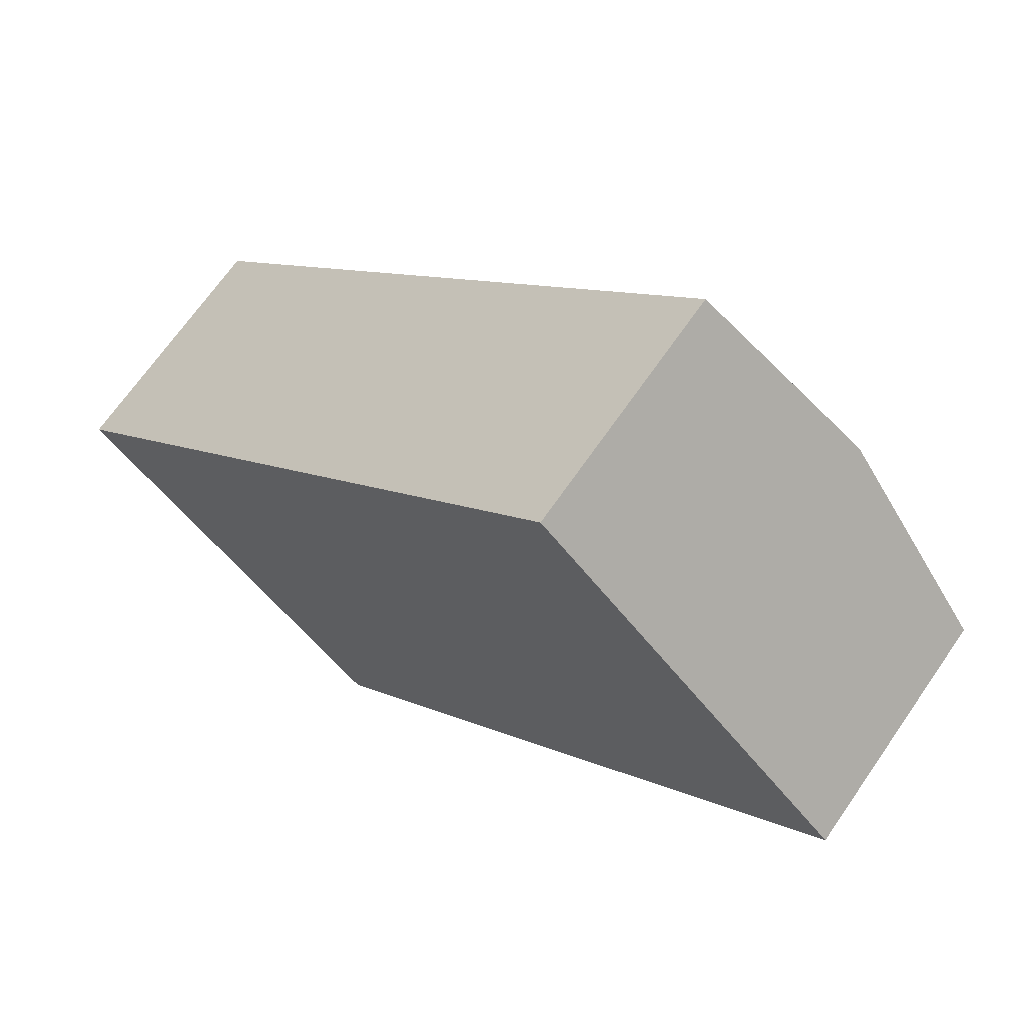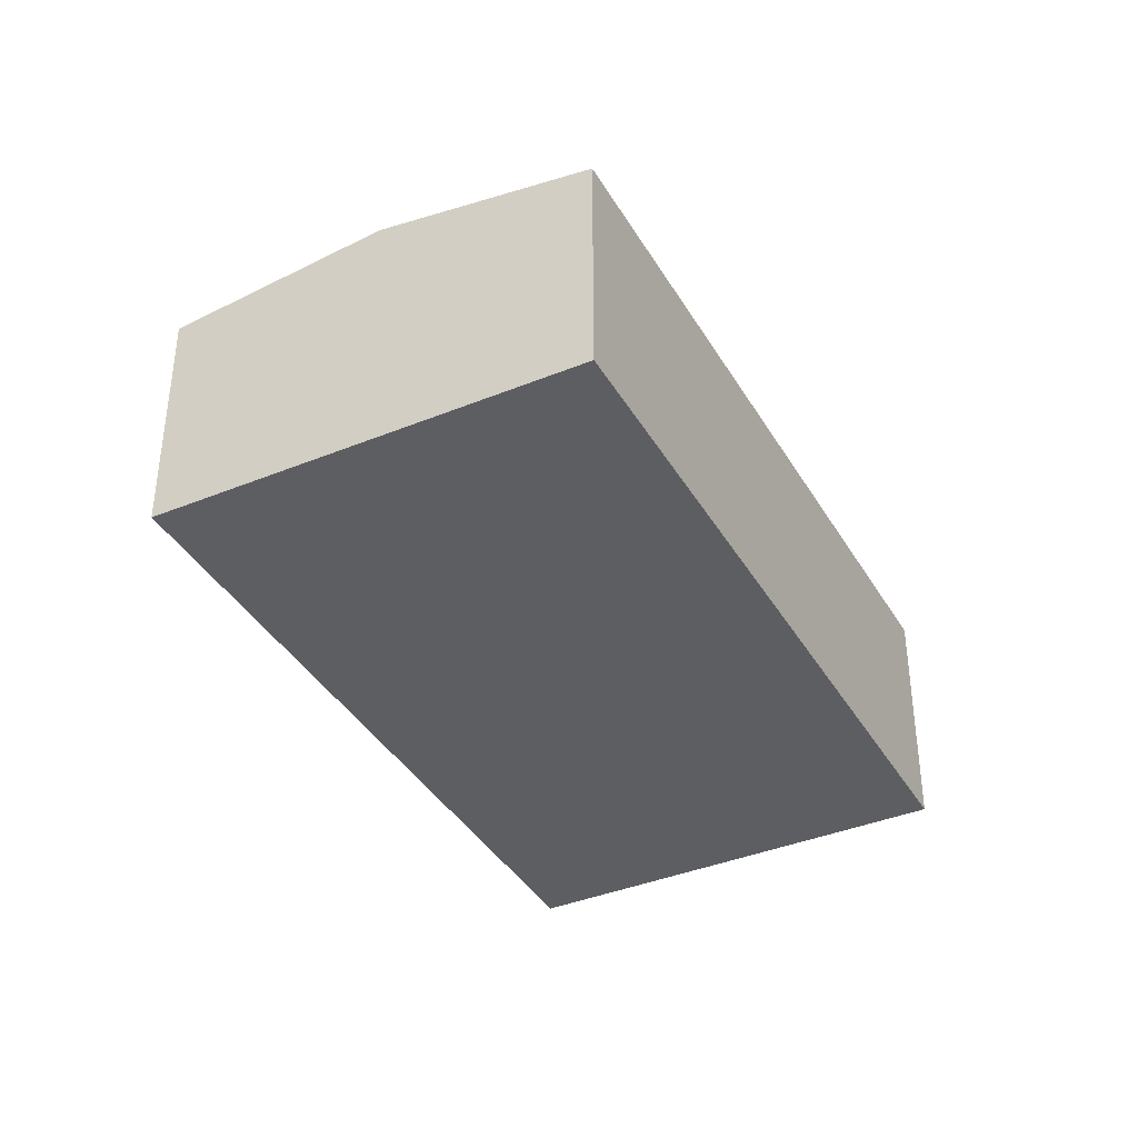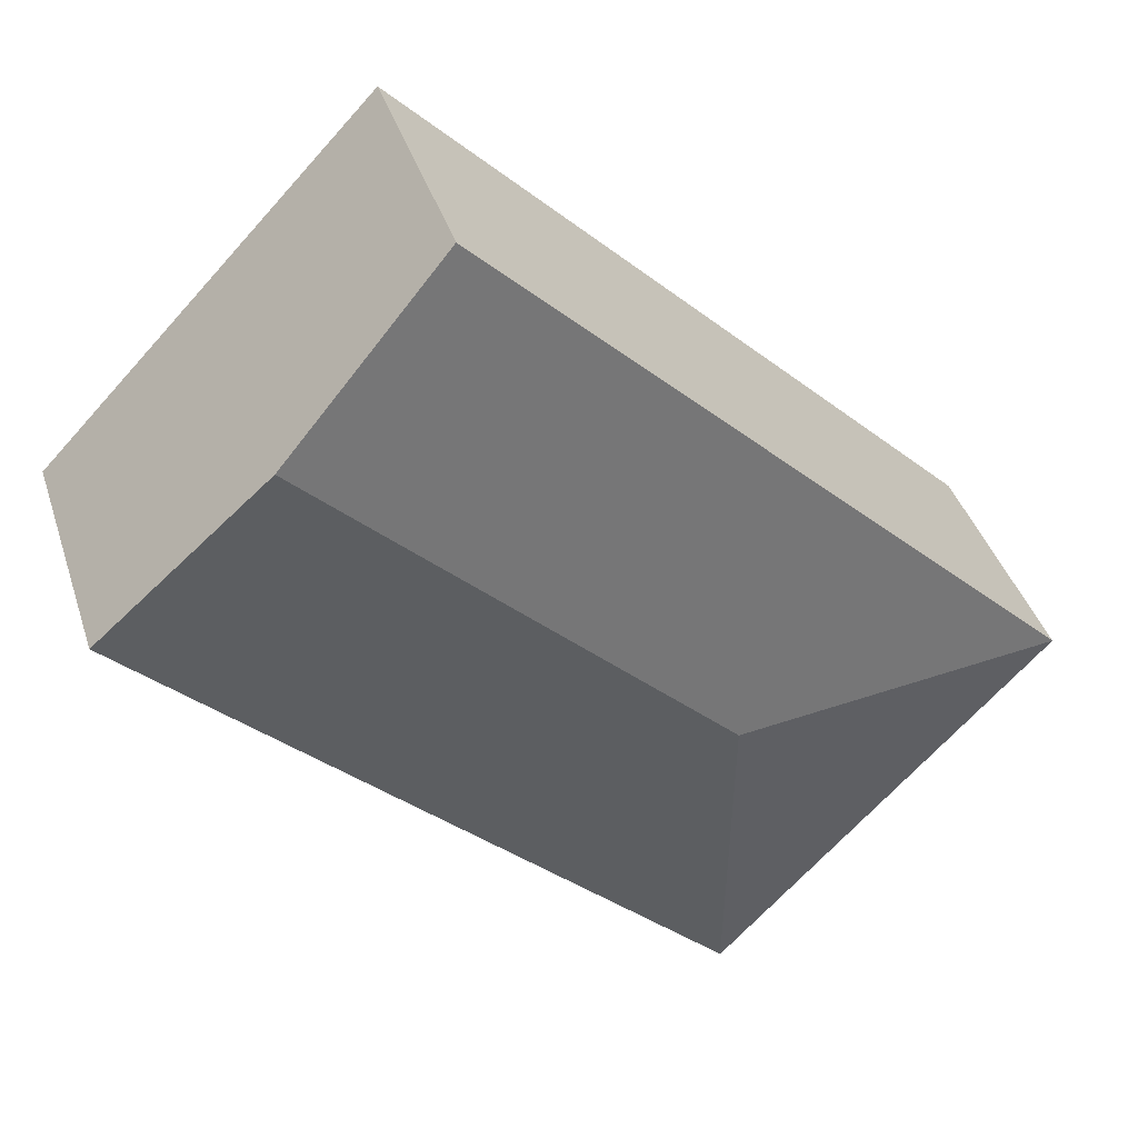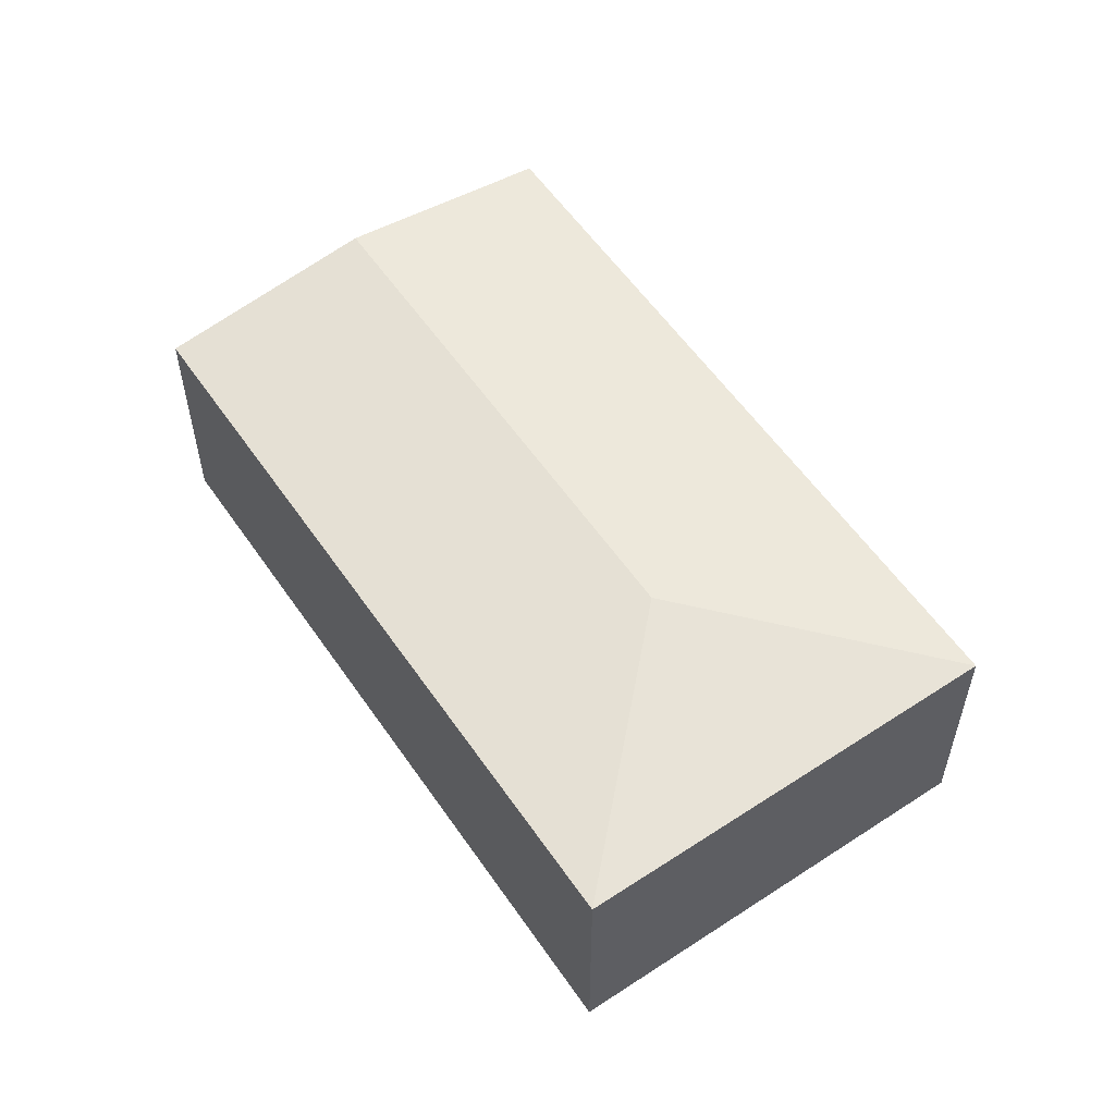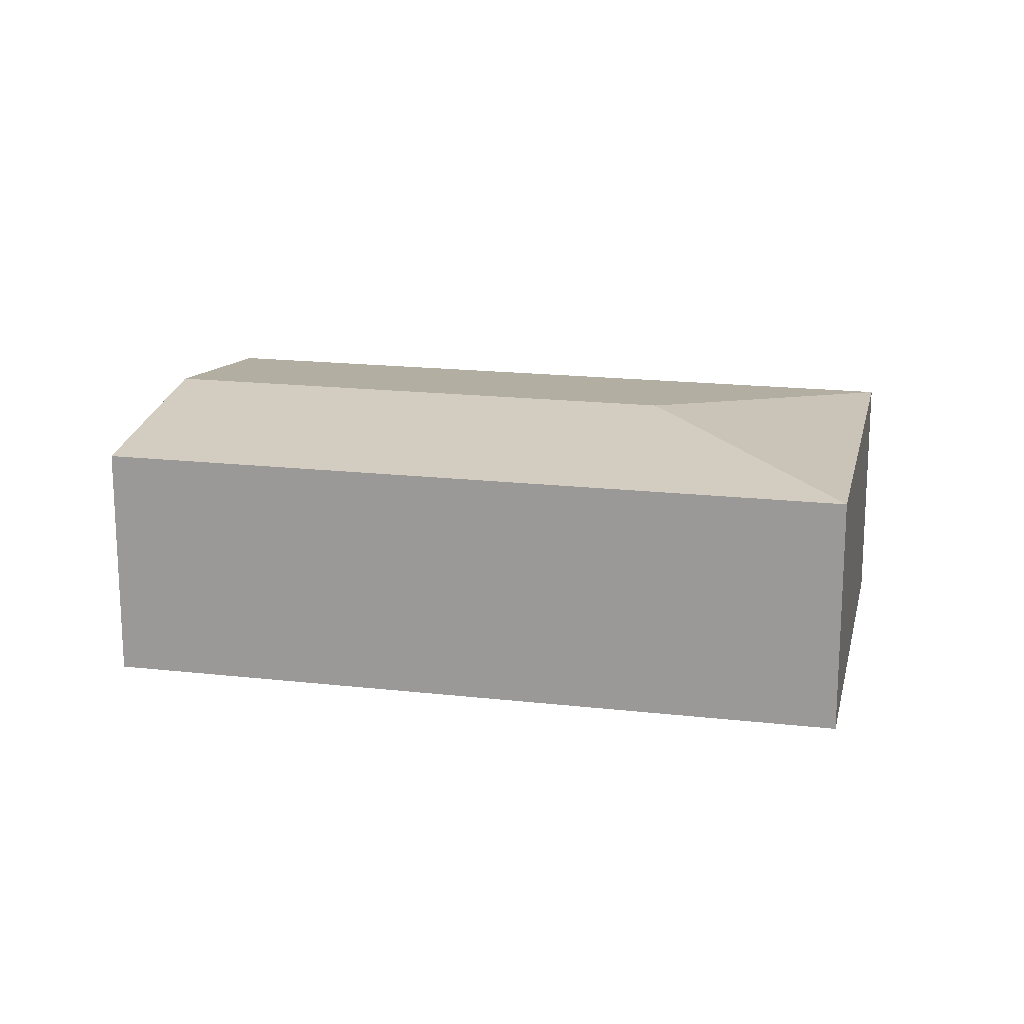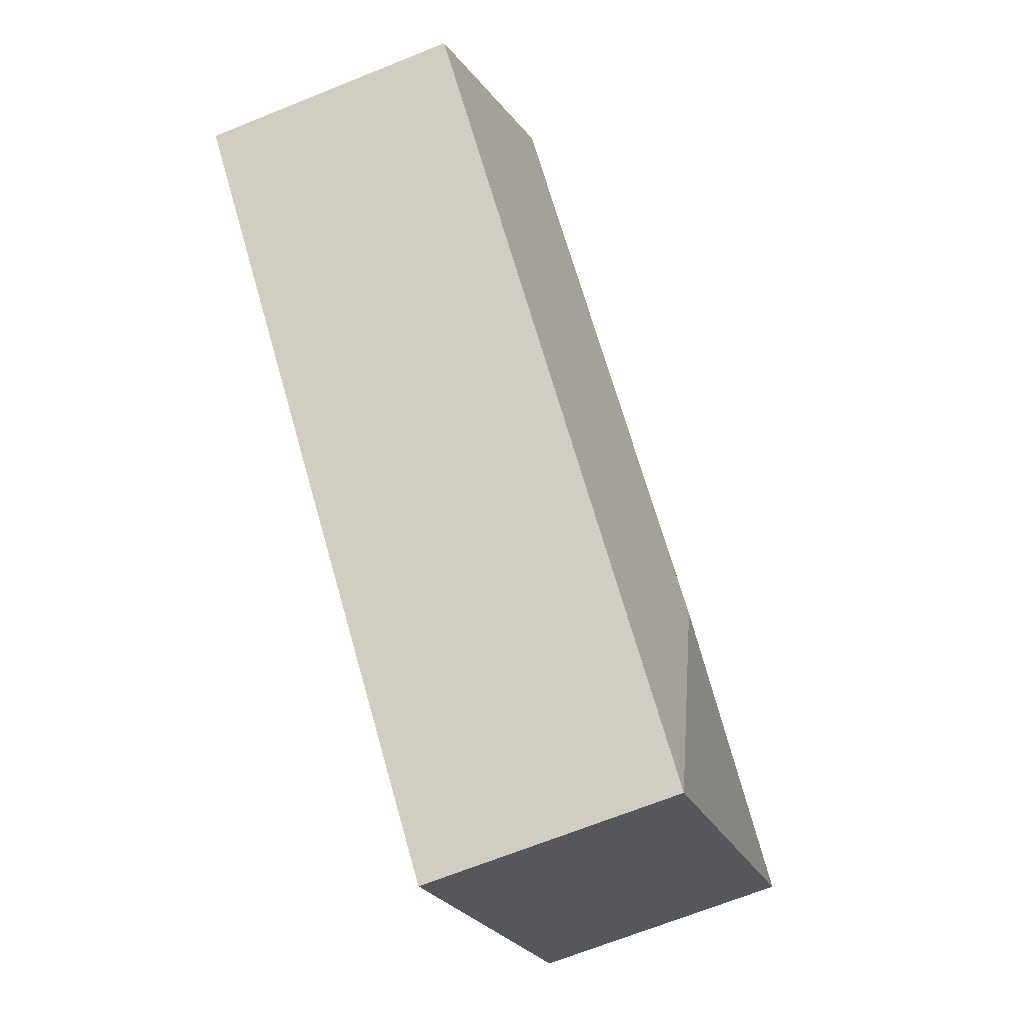
<metadata>
{"format":"obj","ext":"obj","renderer":"f3d","projection":"perspective","resolution":1024,"background":"white","views":[{"elev":68.5,"azim":34.7,"up":"+Z"},{"elev":-39.0,"azim":73.2,"up":"+Y"},{"elev":40.0,"azim":162.8,"up":"+Z"},{"elev":56.8,"azim":-168.4,"up":"+Y"},{"elev":17.8,"azim":148.3,"up":"+Y"},{"elev":-67.2,"azim":112.1,"up":"+Z"}]}
</metadata>
<code>
v  7.88 2.188 1.98
v  2.884 2.452 -0.043
v  6.46 2.452 3.455
v  2.84 2.188 -2.95
v  0 2.188 1.34e-16
v  5.04 2.188 4.93
v  5.04 -3.019e-16 4.93
v  6.46 -2.116e-16 3.455
v  7.88 -1.212e-16 1.98
v  2.84 1.806e-16 -2.95
v  0 0 0
g defaultobject
f 1 2 3
f 2 1 4
f 3 5 6
f 5 3 2
f 2 4 5
f 7 3 6
f 3 7 1
f 1 7 8
f 1 8 9
f 9 4 1
f 4 9 10
f 10 5 4
f 5 10 11
f 11 6 5
f 6 11 7
f 8 10 9
f 10 8 7
f 10 7 11

</code>
